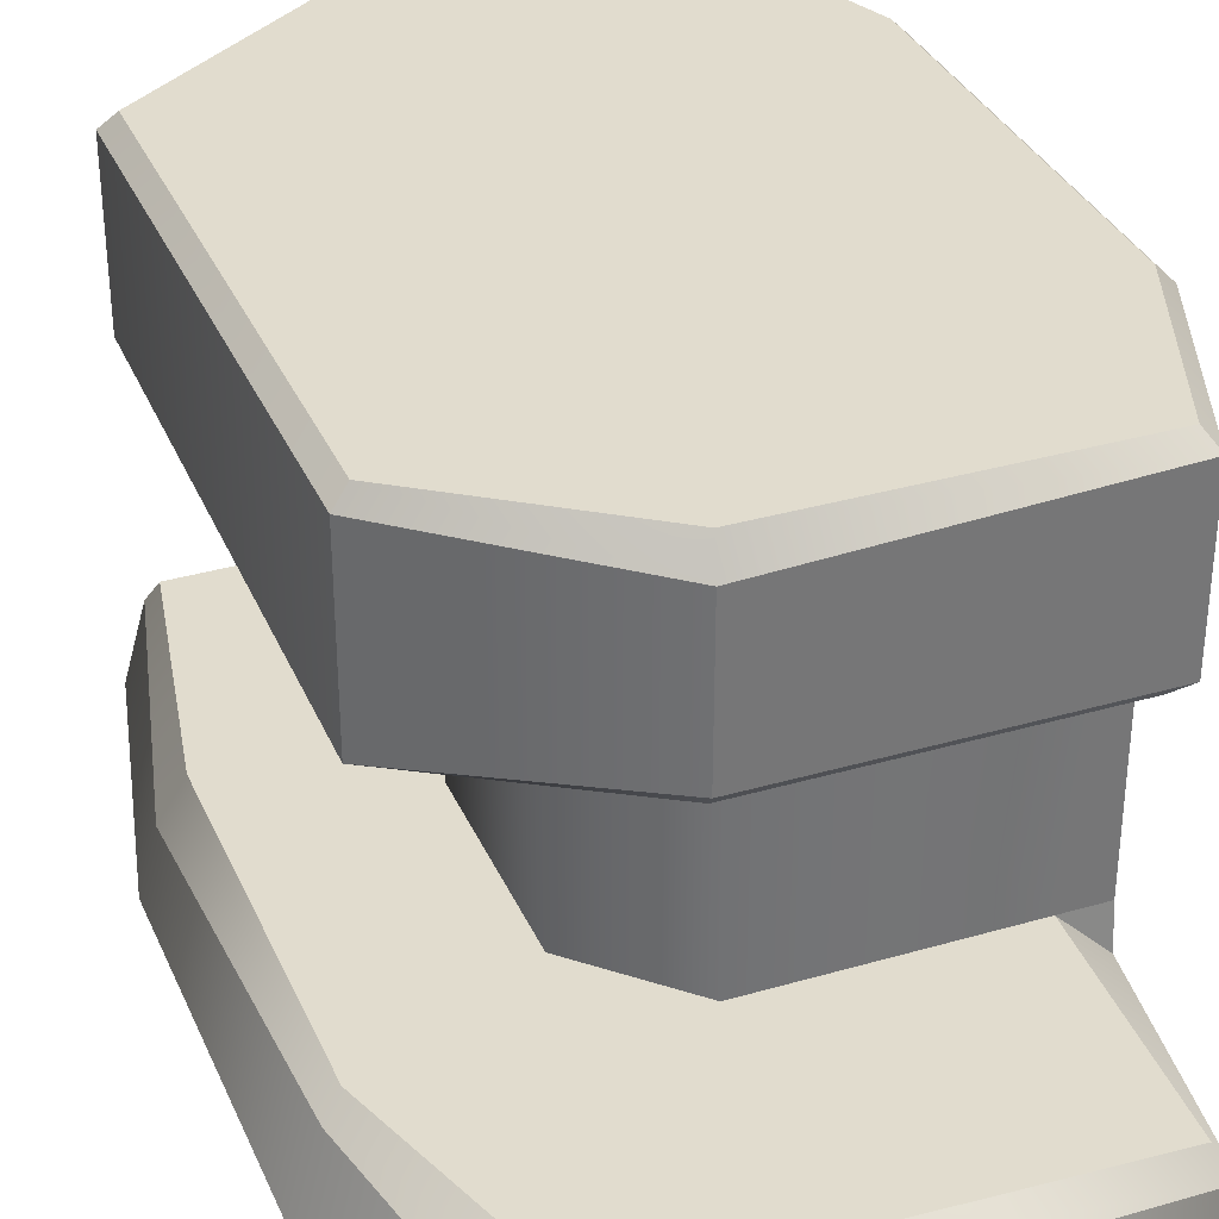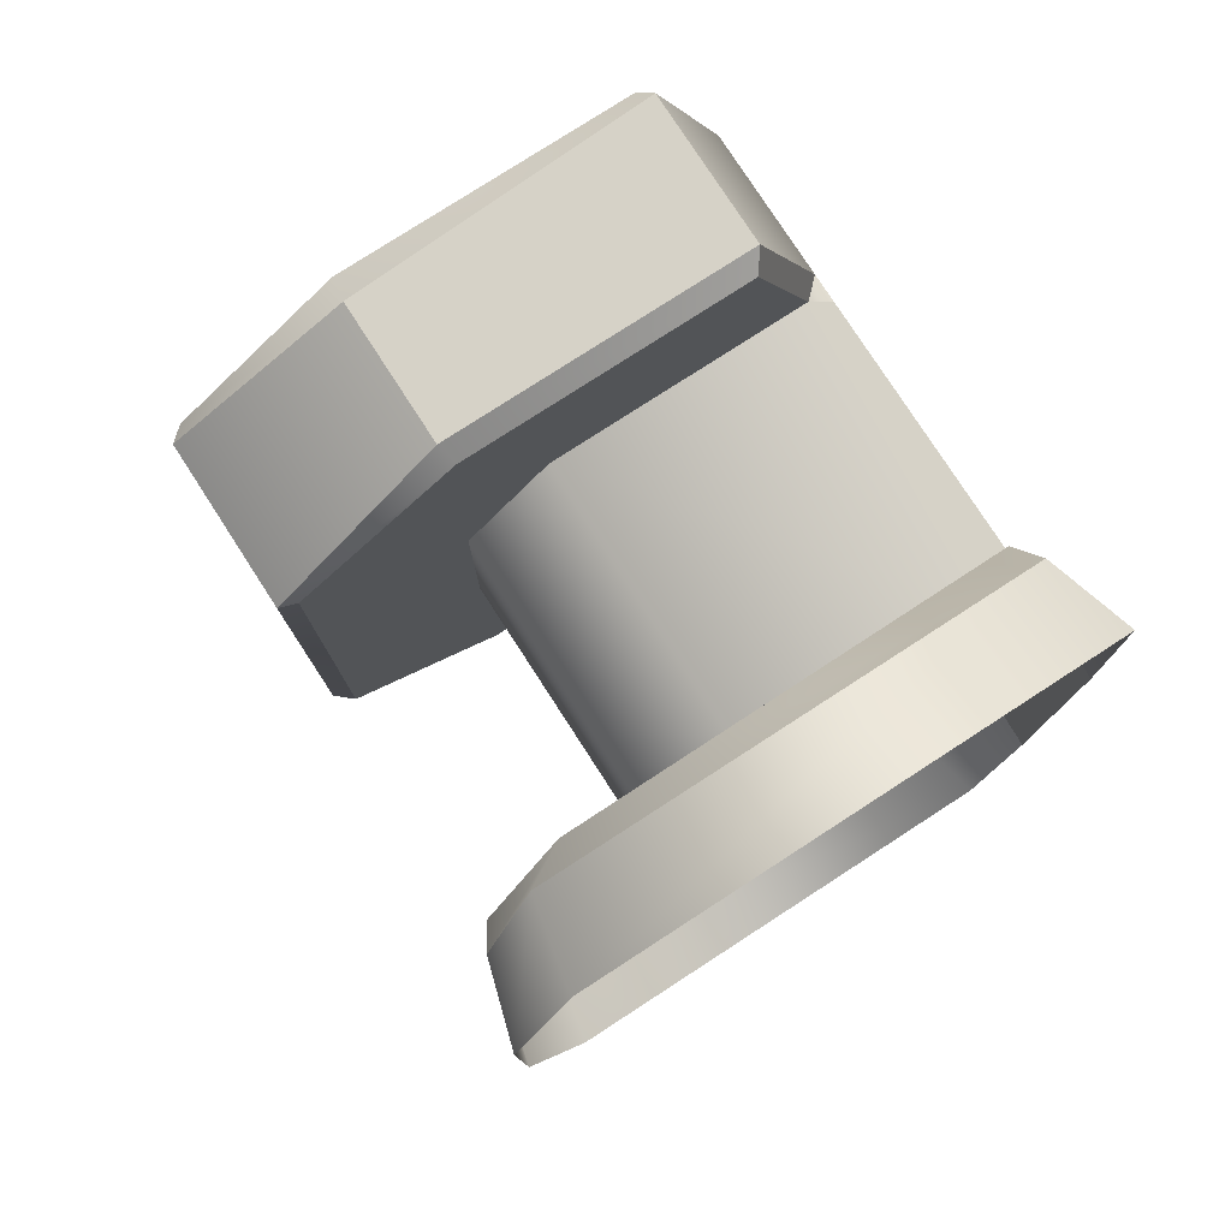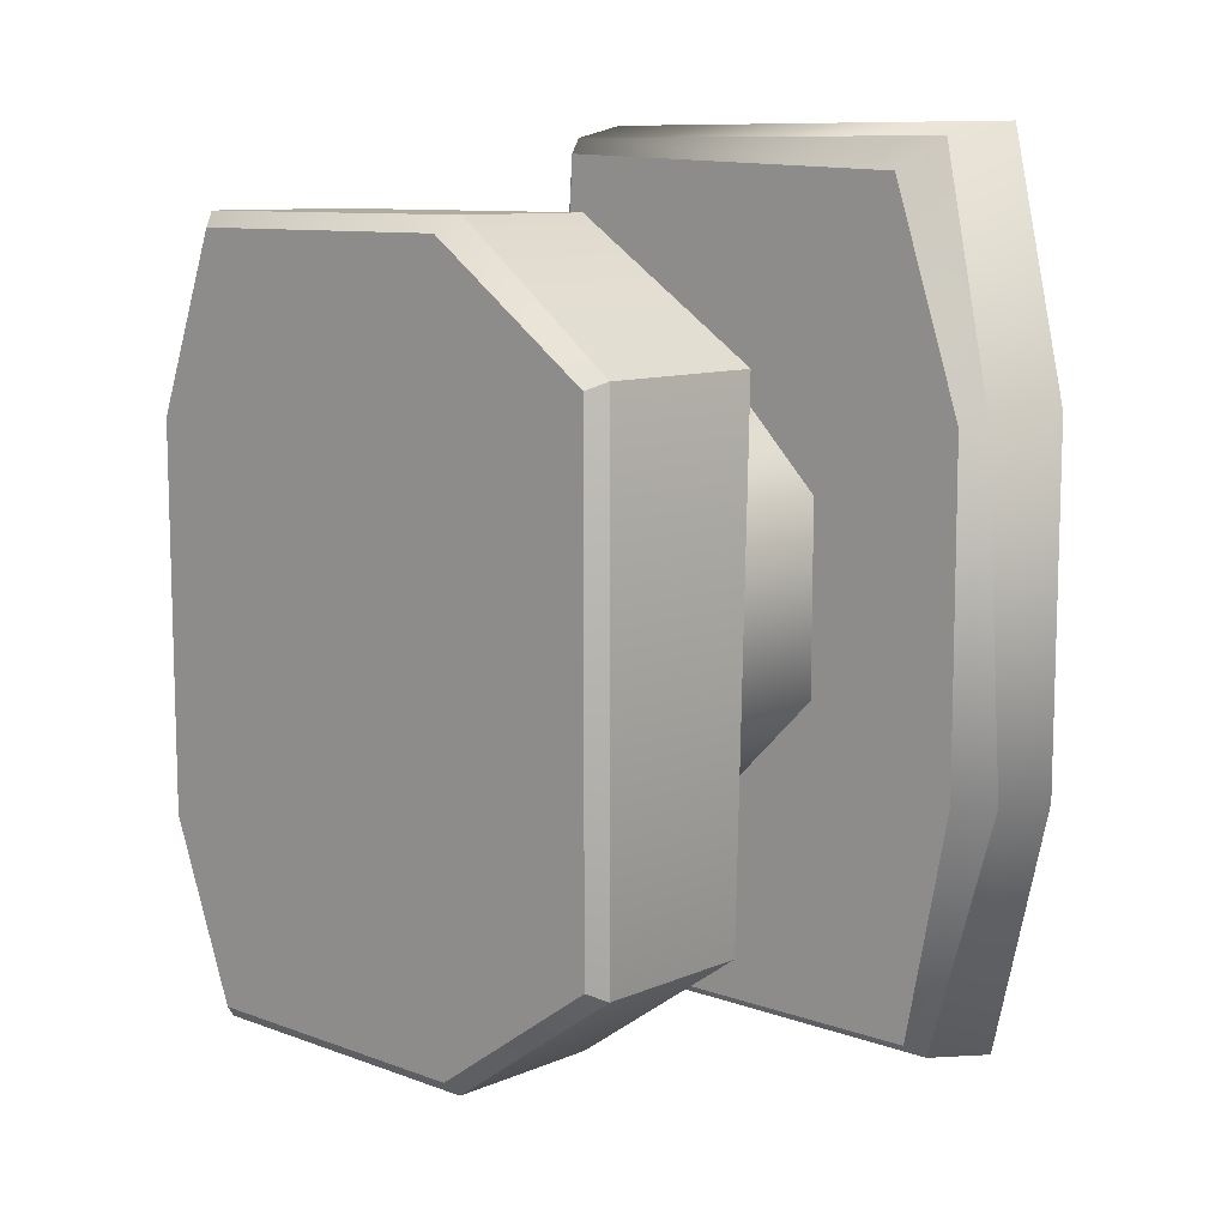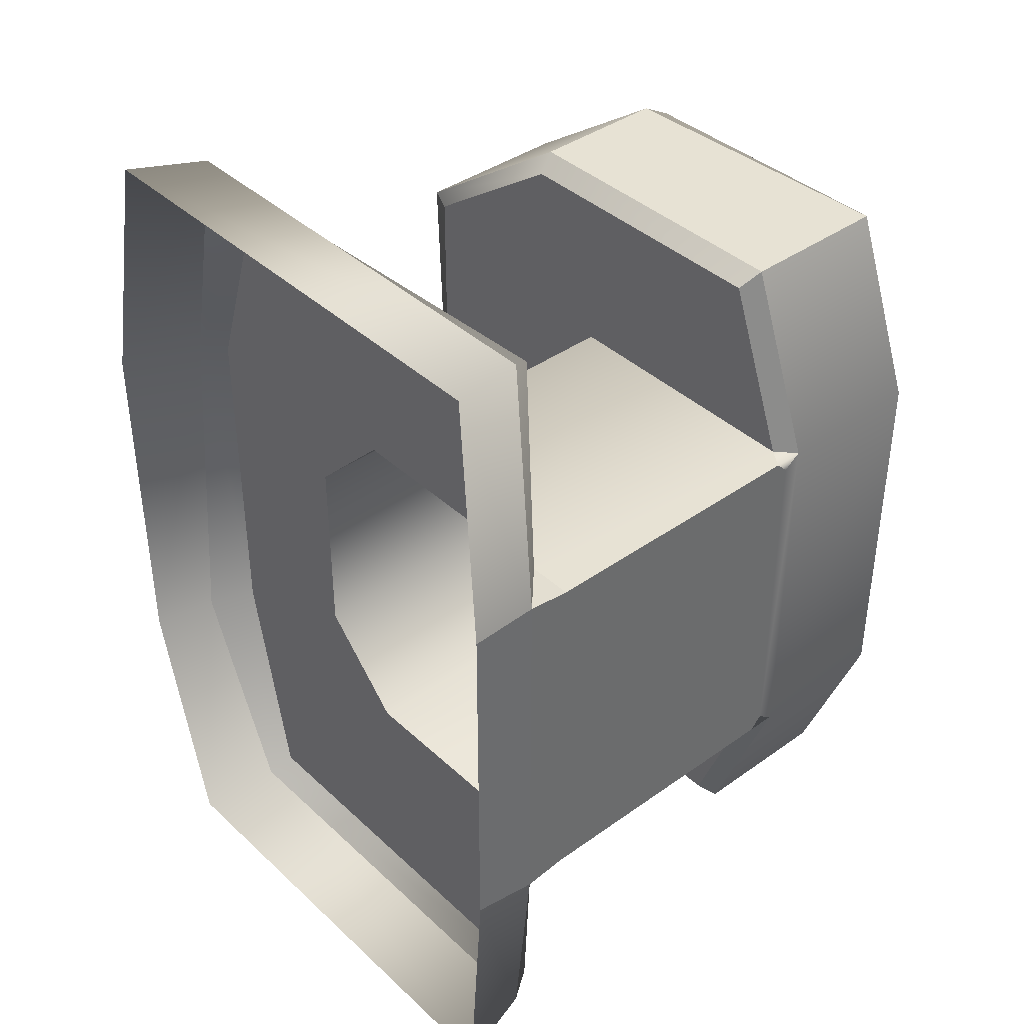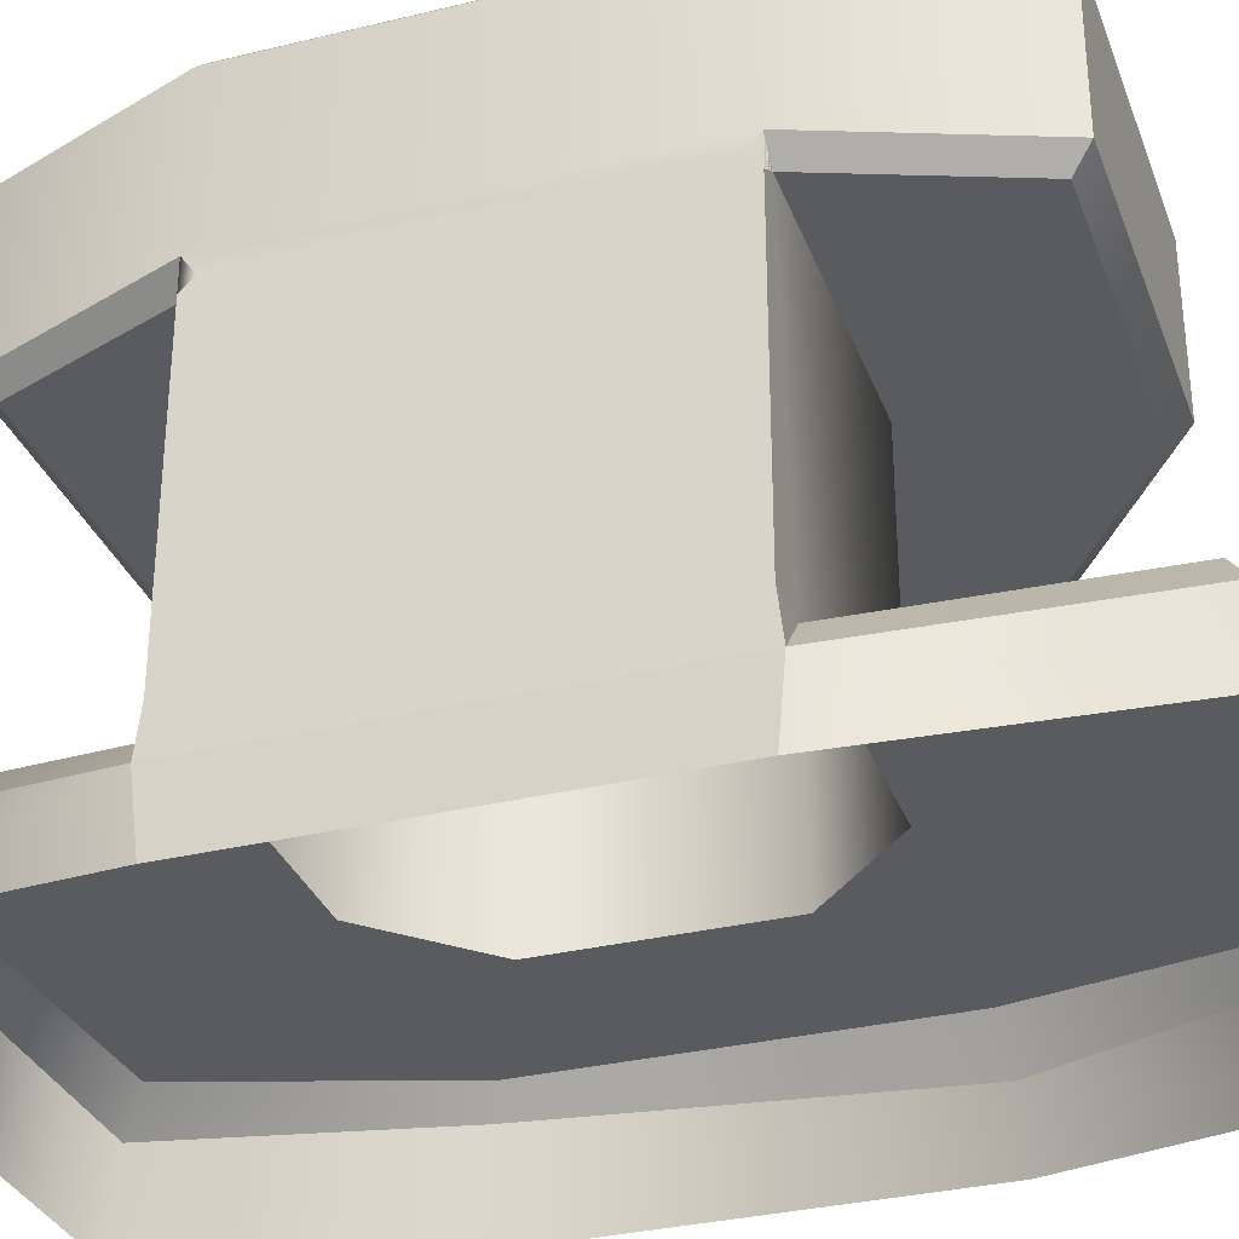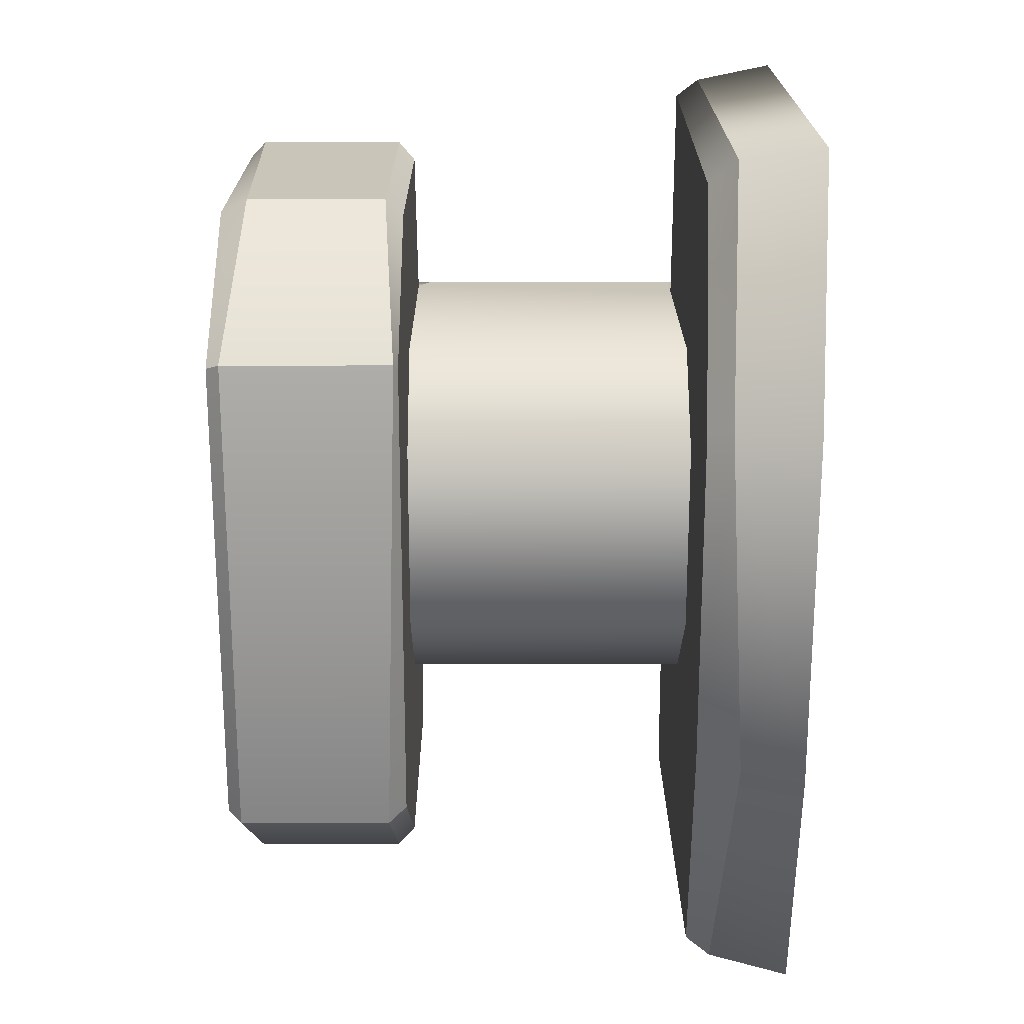
<metadata>
{"format":"obj","ext":"obj","renderer":"f3d","projection":"perspective","resolution":1024,"background":"white","views":[{"elev":34.1,"azim":-21.4,"up":"+Y"},{"elev":78.5,"azim":-32.9,"up":"+Z"},{"elev":10.0,"azim":-137.0,"up":"+Z"},{"elev":39.7,"azim":48.6,"up":"+Z"},{"elev":-32.5,"azim":108.7,"up":"+Y"},{"elev":20.6,"azim":-90.2,"up":"+Z"}]}
</metadata>
<code>
g Prop_MooringBollard8
v 0.3598 0.1859 -0.3598
v 0.2737 0.1859 -0.3598
v 0.3598 0.1038 -0.3692
v 0.3598 0.1859 0.3598
v 0.3598 0.1038 0.3692
v 0.2737 0.1859 0.3598
v 0.3598 0.738 -0.3598
v 0.3598 0.7954 -0.3598
v 0.3238 0.7618 -0.3598
v 0.3598 0.738 0.3598
v 0.3598 0.7954 0.3598
v 0.3598 0.7618 0.336
v 0.3598 0.738 0.3598
v 0.3238 0.7618 0.3598
v 0.3598 0.7954 0.3598
v 0.3598 0.738 -0.3598
v 0.3598 0.7618 -0.336
v 0.3598 0.7954 -0.3598
v -0.3598 0.1859 0.1911
v -0.3598 0.1859 -0.1911
v -0.3598 0.7618 -0.1911
v -0.3598 0.7618 0.1911
v -0.1911 0.7618 0.3598
v -0.1911 0.1859 0.3598
v -0.1911 0.1859 -0.3598
v 0.3238 0.7618 -0.3598
v -0.1911 0.7618 -0.3598
v 0.2737 0.1859 -0.3598
v 0.3598 0.738 -0.3598
v 0.3598 0.1859 -0.3598
v -0.1911 0.7618 0.3598
v 0.2737 0.1859 0.3598
v -0.1911 0.1859 0.3598
v 0.3238 0.7618 0.3598
v 0.3598 0.738 0.3598
v 0.3598 0.1859 0.3598
v -0.605 0.1385 -0.8367
v 0.2805 0.1385 -0.8405
v 0.2542 0.1859 -0.8106
v -0.5869 0.1859 -0.8056
v -0.6787 0.1859 -0.3379
v -0.7246 0.1026 -0.3492
v -0.605 0.1385 -0.8367
v -0.5869 0.1859 -0.8056
v 0.3598 0.1038 0.3692
v 0.278 0.1385 0.8382
v 0.2508 0.1859 0.8075
v 0.2737 0.1859 0.3598
v 0.278 0.1385 0.8382
v -0.605 0.1385 0.8367
v -0.5298 0.1859 0.7764
v 0.2508 0.1859 0.8075
v -0.7076 0.1385 0.349
v -0.7246 0.1026 -0.3492
v -0.6787 0.1859 -0.3379
v -0.6774 0.1859 0.3375
v -0.5298 0.1859 0.7764
v -0.605 0.1385 0.8367
v -0.7076 0.1385 0.349
v -0.6774 0.1859 0.3375
v 0.2542 0.1859 -0.8106
v 0.2805 0.1385 -0.8405
v 0.3598 0.1038 -0.3692
v 0.2737 0.1859 -0.3598
v -0.5298 0.1859 0.7764
v 0.2737 0.1859 0.3598
v 0.2508 0.1859 0.8075
v -0.1911 0.1859 0.3598
v -0.3598 0.1859 0.1911
v -0.6774 0.1859 0.3375
v -0.6787 0.1859 -0.3379
v -0.3598 0.1859 -0.1911
v -0.5869 0.1859 -0.8056
v -0.1911 0.1859 -0.3598
v 0.2542 0.1859 -0.8106
v 0.2737 0.1859 -0.3598
v 0.3533 -0.01955 0.3559
v 0.3598 0.1038 0.3692
v 0.3598 0.1038 -0.3692
v 0.3533 -0.01955 -0.3559
v 0.3598 0.1038 -0.3692
v 0.3598 0.1038 0.3692
v 0.3598 0.1859 0.3598
v 0.3598 0.1859 -0.3598
v 0.3598 0.738 0.3598
v 0.3598 0.738 -0.3598
v 0.3598 0.7618 0.336
v 0.3598 0.7618 -0.336
v 0.3598 0.7954 0.3598
v 0.3598 0.7954 -0.3598
v 0.3598 1.09 0.3598
v 0.3598 1.09 -0.3598
v 0.3598 0.7954 -0.3598
v 0.2258 0.7954 -0.7106
v 0.2027 0.7618 -0.677
v 0.3238 0.7618 -0.3598
v 0.2258 0.7954 -0.7106
v -0.3598 0.7954 -0.7106
v -0.3491 0.7618 -0.677
v 0.2027 0.7618 -0.677
v -0.3491 0.7618 0.677
v -0.6613 0.7618 0.4569
v -0.6949 0.7688 0.4744
v -0.3598 0.7954 0.7106
v -0.3598 0.7954 0.7106
v 0.2258 0.7954 0.7106
v 0.2027 0.7618 0.677
v -0.3491 0.7618 0.677
v -0.6613 0.7618 -0.4569
v -0.3491 0.7618 -0.677
v -0.3598 0.7954 -0.7106
v -0.6949 0.7954 -0.4744
v -0.6613 0.7618 0.4569
v -0.6613 0.7618 -0.4569
v -0.6949 0.7954 -0.4744
v -0.6949 0.7688 0.4744
v 0.2258 0.7954 0.7106
v 0.3598 0.7954 0.3598
v 0.3238 0.7618 0.3598
v 0.2027 0.7618 0.677
v 0.2027 0.7618 0.677
v 0.3238 0.7618 0.3598
v -0.1911 0.7618 0.3598
v -0.3545 0.7618 0.5184
v -0.3491 0.7618 0.677
v -0.6613 0.7618 0.4569
v -0.5108 0.7618 0.4085
v -0.3598 0.7618 0.1911
v -0.3598 0.7618 -0.1911
v -0.5108 0.7618 -0.4085
v -0.6613 0.7618 -0.4569
v -0.3545 0.7618 -0.5184
v -0.3491 0.7618 -0.677
v 0.3238 0.7618 -0.3598
v 0.2027 0.7618 -0.677
v -0.1911 0.7618 -0.3598
v 0.3598 0.7954 -0.3598
v 0.3238 0.7618 -0.3598
v 0.3598 0.738 -0.3598
v 0.3598 0.7618 -0.336
v 0.3238 0.7618 0.3598
v 0.3598 0.7954 0.3598
v 0.3598 0.7618 0.336
v 0.3598 0.738 0.3598
v -0.6949 1.09 -0.4744
v -0.3511 1.117 -0.6831
v -0.6674 1.117 -0.4601
v -0.3598 1.09 -0.7106
v 0.2069 1.117 -0.6831
v 0.2258 1.09 -0.7106
v 0.2069 1.117 0.6831
v 0.3598 1.09 0.3598
v 0.2258 1.09 0.7106
v 0.3323 1.117 0.3547
v 0.3598 1.09 -0.3598
v 0.3323 1.117 -0.3547
v 0.2258 1.09 -0.7106
v 0.2069 1.117 -0.6831
v 0.2258 1.09 0.7106
v -0.3598 1.065 0.7106
v -0.3511 1.117 0.6831
v 0.2069 1.117 0.6831
v -0.6949 1.09 0.4744
v -0.6949 1.09 -0.4744
v -0.6674 1.117 -0.4601
v -0.6674 1.117 0.4601
v -0.3598 1.065 0.7106
v -0.6949 1.09 0.4744
v -0.6674 1.117 0.4601
v -0.3511 1.117 0.6831
v -0.3511 1.117 0.6831
v 0.3323 1.117 0.3547
v 0.2069 1.117 0.6831
v -0.6674 1.117 0.4601
v -0.6674 1.117 -0.4601
v 0.3323 1.117 -0.3547
v 0.2069 1.117 -0.6831
v -0.3511 1.117 -0.6831
v -0.3598 1.09 -0.7106
v -0.3598 0.7954 -0.7106
v 0.2258 0.7954 -0.7106
v 0.2258 1.09 -0.7106
v -0.3598 0.7954 0.7106
v -0.3598 1.065 0.7106
v 0.2258 1.09 0.7106
v 0.2258 0.7954 0.7106
v -0.6949 0.7688 0.4744
v -0.6949 0.7954 -0.4744
v -0.6949 1.09 -0.4744
v -0.6949 1.09 0.4744
v 0.3598 1.09 -0.3598
v 0.2258 1.09 -0.7106
v 0.2258 0.7954 -0.7106
v 0.3598 0.7954 -0.3598
v 0.2258 1.09 0.7106
v 0.3598 1.09 0.3598
v 0.3598 0.7954 0.3598
v 0.2258 0.7954 0.7106
v -0.6949 0.7954 -0.4744
v -0.3598 0.7954 -0.7106
v -0.3598 1.09 -0.7106
v -0.6949 1.09 -0.4744
v -0.3598 0.7954 0.7106
v -0.6949 0.7688 0.4744
v -0.6949 1.09 0.4744
v -0.3598 1.065 0.7106
v -0.1911 0.1859 -0.3598
v -0.1911 0.7618 -0.3598
v -0.3598 0.7618 -0.1911
v -0.3598 0.1859 -0.1911
v -0.3545 0.7618 -0.5184
v -0.5108 0.7618 -0.4085
v -0.3598 0.7618 -0.1911
v -0.1911 0.7618 -0.3598
v -0.5108 0.7618 0.4085
v -0.3545 0.7618 0.5184
v -0.1911 0.7618 0.3598
v -0.3598 0.7618 0.1911
v -0.3598 0.7618 -0.1911
v -0.1911 0.7618 -0.3598
v -0.3545 0.7618 -0.5184
v -0.5108 0.7618 -0.4085
v -0.1911 0.7618 0.3598
v -0.3598 0.7618 0.1911
v -0.5108 0.7618 0.4085
v -0.3545 0.7618 0.5184
v -0.605 0.1385 -0.8367
v -0.639 -0.01955 -0.8637
v 0.3178 -0.01955 -0.8637
v 0.2805 0.1385 -0.8405
v -0.7246 0.1026 -0.3492
v -0.7558 -0.01955 -0.3559
v -0.639 -0.01955 -0.8637
v -0.605 0.1385 -0.8367
v -0.7076 0.1385 0.349
v -0.7558 -0.01955 0.3559
v -0.7558 -0.01955 -0.3559
v -0.7246 0.1026 -0.3492
v -0.605 0.1385 0.8367
v -0.639 -0.01955 0.8637
v -0.7558 -0.01955 0.3559
v -0.7076 0.1385 0.349
v 0.278 0.1385 0.8382
v 0.3178 -0.01955 0.8637
v -0.639 -0.01955 0.8637
v -0.605 0.1385 0.8367
v 0.3598 0.1038 0.3692
v 0.3533 -0.01955 0.3559
v 0.3178 -0.01955 0.8637
v 0.278 0.1385 0.8382
v 0.2805 0.1385 -0.8405
v 0.3178 -0.01955 -0.8637
v 0.3533 -0.01955 -0.3559
v 0.3598 0.1038 -0.3692
g Prop_MooringBollard8_0
f 3 2 1
f 6 5 4
f 9 8 7
f 12 11 10
f 15 14 13
f 18 17 16
f 21 20 19
f 22 21 19
f 23 22 19
f 24 23 19
f 27 26 25
f 26 28 25
f 28 26 29
f 30 28 29
f 33 32 31
f 32 34 31
f 35 34 32
f 36 35 32
f 39 38 37
f 40 39 37
f 43 42 41
f 44 43 41
f 47 46 45
f 48 47 45
f 51 50 49
f 52 51 49
f 55 54 53
f 56 55 53
f 59 58 57
f 60 59 57
f 63 62 61
f 64 63 61
f 67 66 65
f 66 68 65
f 68 69 65
f 69 70 65
f 71 70 69
f 72 71 69
f 73 71 72
f 74 73 72
f 75 73 74
f 76 75 74
f 79 78 77
f 80 79 77
f 83 82 81
f 84 83 81
f 85 83 84
f 86 85 84
f 87 85 86
f 88 87 86
f 87 88 89
f 88 90 89
f 89 90 91
f 90 92 91
f 95 94 93
f 96 95 93
f 99 98 97
f 100 99 97
f 103 102 101
f 104 103 101
f 107 106 105
f 108 107 105
f 111 110 109
f 112 111 109
f 115 114 113
f 116 115 113
f 119 118 117
f 120 119 117
f 123 122 121
f 121 124 123
f 121 125 124
f 125 126 124
f 126 127 124
f 128 127 126
f 129 128 126
f 130 129 126
f 126 131 130
f 132 130 131
f 133 132 131
f 134 132 133
f 133 135 134
f 134 136 132
f 139 138 137
f 140 139 137
f 143 142 141
f 144 143 141
f 147 146 145
f 146 148 145
f 146 149 148
f 149 150 148
f 153 152 151
f 152 154 151
f 152 155 154
f 155 156 154
f 155 157 156
f 157 158 156
f 161 160 159
f 162 161 159
f 165 164 163
f 166 165 163
f 169 168 167
f 170 169 167
f 173 172 171
f 172 174 171
f 175 174 172
f 176 175 172
f 176 177 175
f 177 178 175
f 181 180 179
f 182 181 179
f 185 184 183
f 186 185 183
f 189 188 187
f 190 189 187
f 193 192 191
f 194 193 191
f 197 196 195
f 198 197 195
f 201 200 199
f 202 201 199
f 205 204 203
f 206 205 203
f 209 208 207
f 210 209 207
f 213 212 211
f 214 213 211
f 217 216 215
f 218 217 215
f 221 220 219
f 222 221 219
f 225 224 223
f 226 225 223
f 229 228 227
f 230 229 227
f 233 232 231
f 234 233 231
f 237 236 235
f 238 237 235
f 241 240 239
f 242 241 239
f 245 244 243
f 246 245 243
f 249 248 247
f 250 249 247
f 253 252 251
f 254 253 251

</code>
